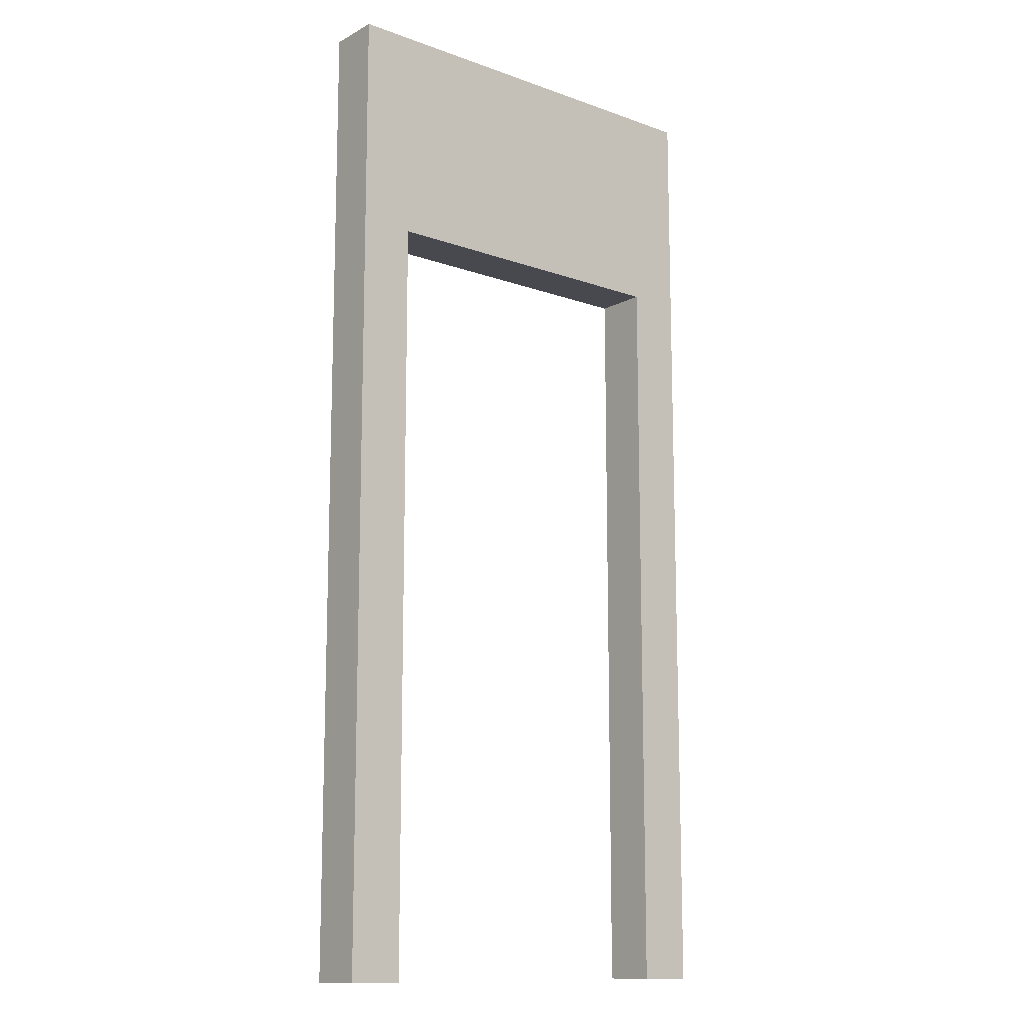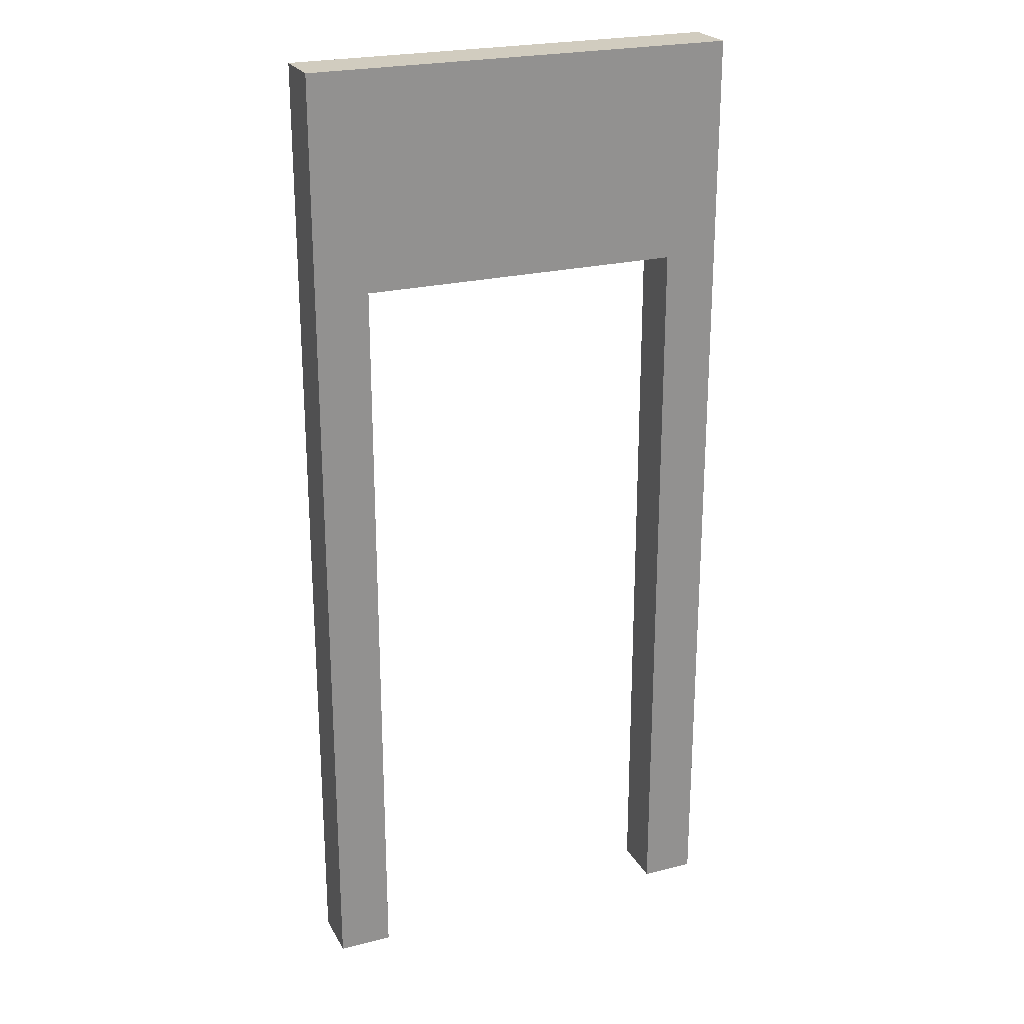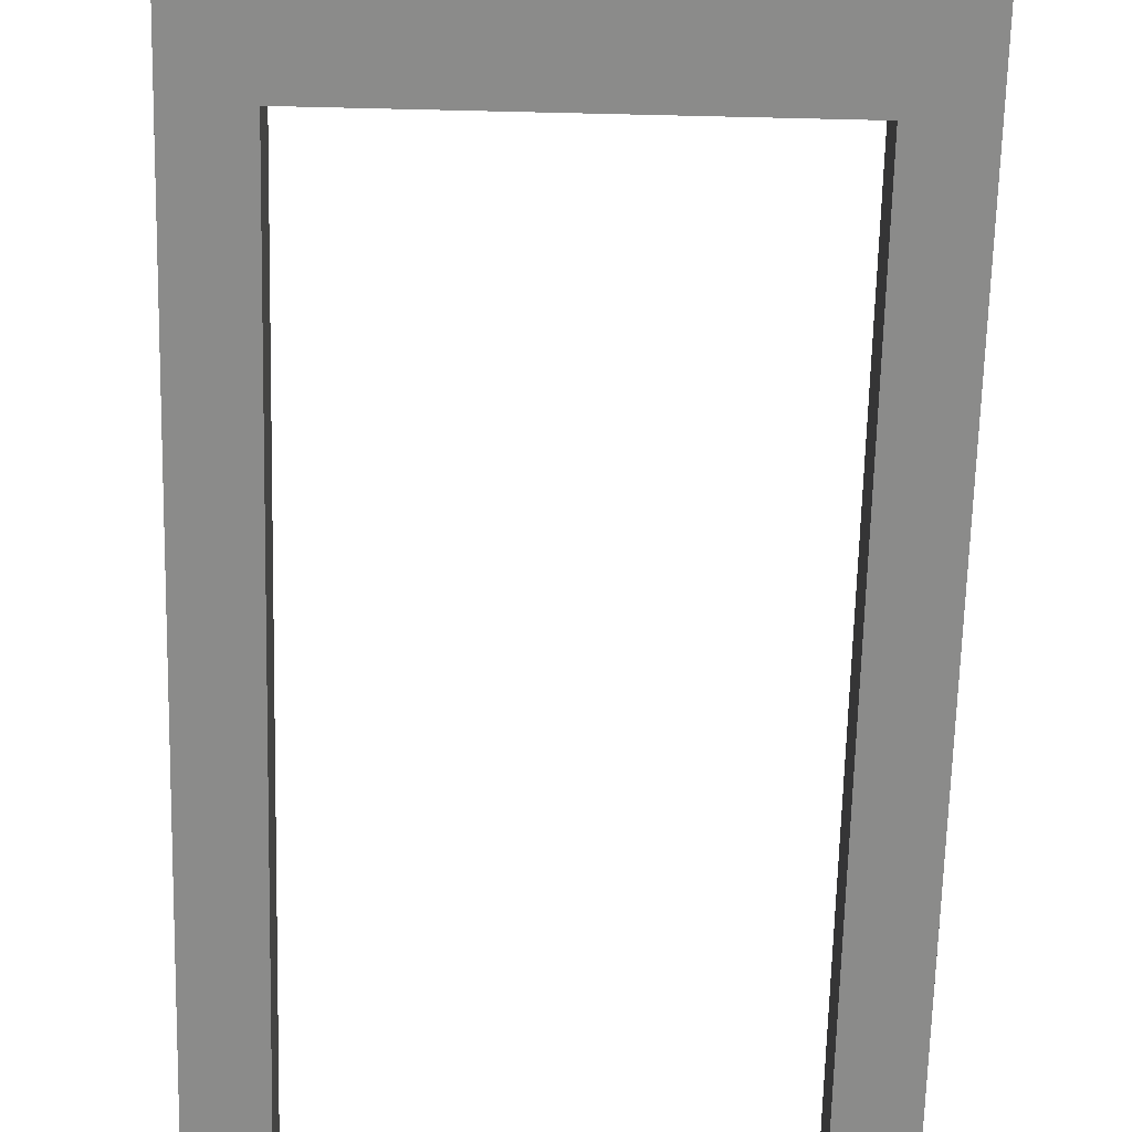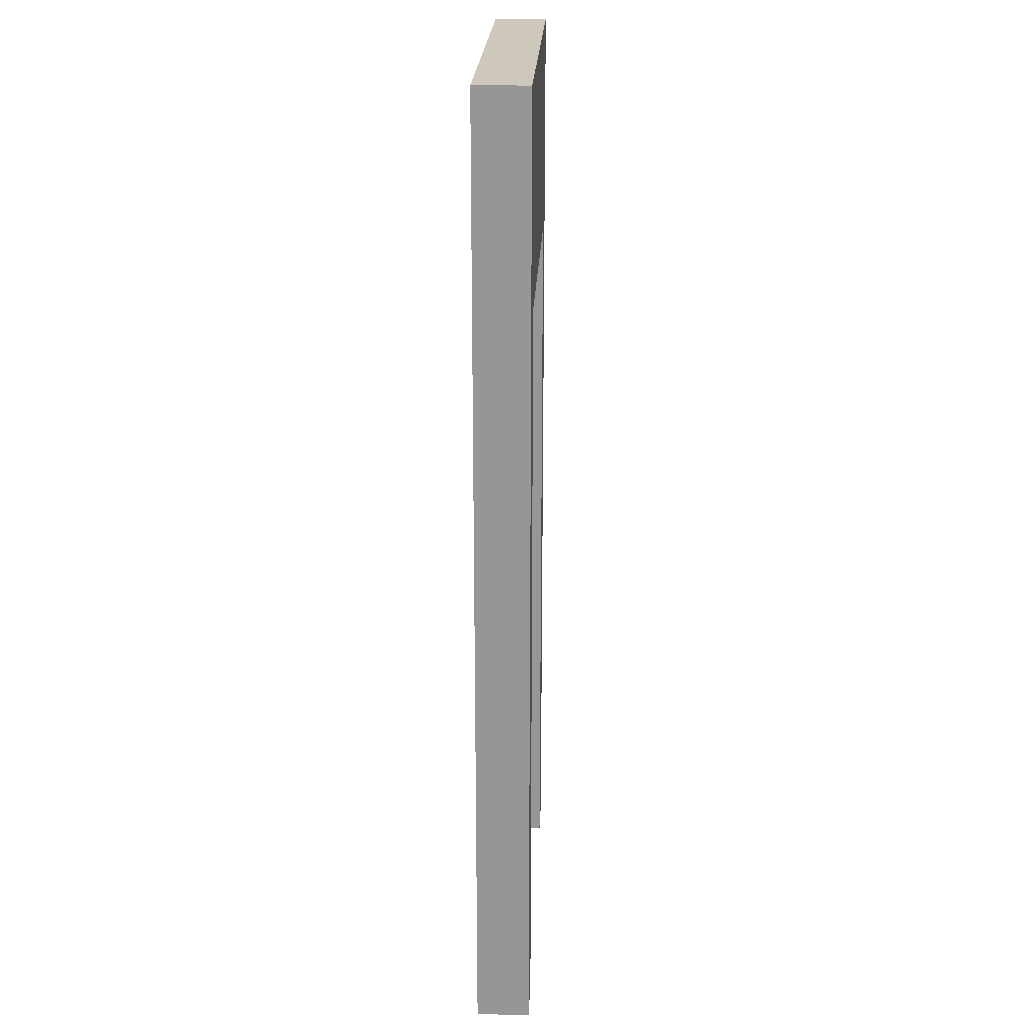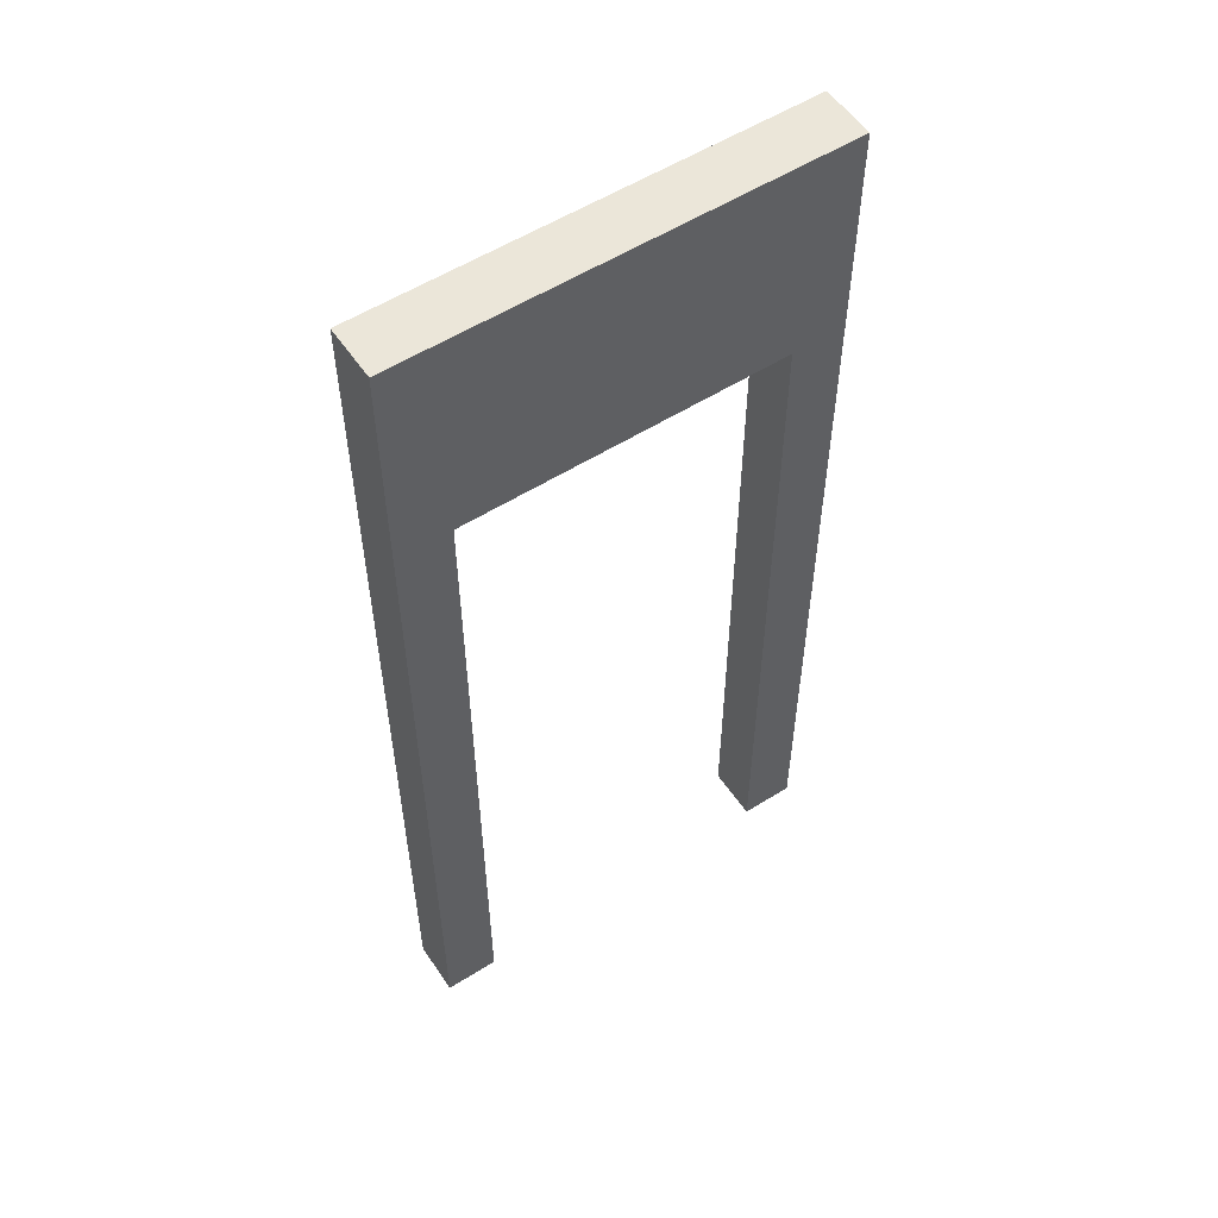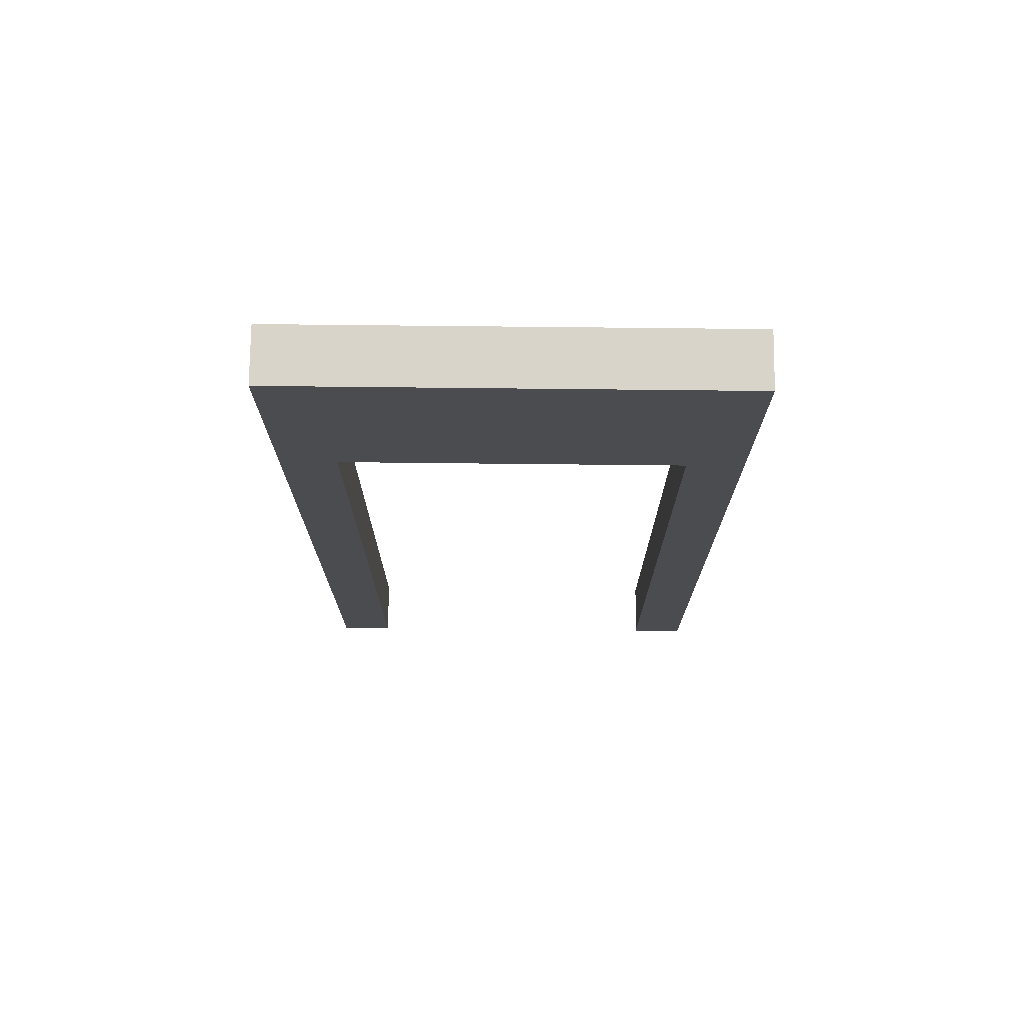
<metadata>
{"format":"obj","ext":"obj","renderer":"f3d","projection":"perspective","resolution":1024,"background":"white","views":[{"elev":-12.7,"azim":140.4,"up":"+Y"},{"elev":23.8,"azim":157.4,"up":"+Y"},{"elev":-63.7,"azim":178.6,"up":"+Z"},{"elev":21.8,"azim":-87.5,"up":"+Y"},{"elev":55.4,"azim":146.4,"up":"+Y"},{"elev":74.8,"azim":-179.4,"up":"+Y"}]}
</metadata>
<code>
g Part 1
v 0 0 -0.1524
v 0 0 0
v 0 2.743 0
v 0 2.743 -0.1524
v 0.1524 0 -0.1524
v 0.1524 0 0
v 0.1524 2.134 -0.1524
v 0.1524 2.134 0
v 1.067 2.134 -0.1524
v 1.067 2.134 0
v 1.067 0 -0.1524
v 1.067 0 0
v 1.219 2.743 -0.1524
v 1.219 0 -0.1524
v 1.219 0 0
v 1.219 2.743 0
o mesh0
f 1 2 3
f 3 4 1
o mesh1
f 5 6 2
f 2 1 5
o mesh2
f 7 8 6
f 6 5 7
o mesh3
f 9 10 8
f 8 7 9
o mesh4
f 11 12 10
f 10 9 11
o mesh5
f 1 4 7
f 4 13 9
f 9 7 4
f 14 11 9
f 9 13 14
f 7 5 1
o mesh6
f 15 16 10
f 3 8 10
f 10 16 3
f 2 6 8
f 8 3 2
f 10 12 15
o mesh7
f 14 15 12
f 12 11 14
o mesh8
f 13 16 15
f 15 14 13
o mesh9
f 4 3 16
f 16 13 4

</code>
